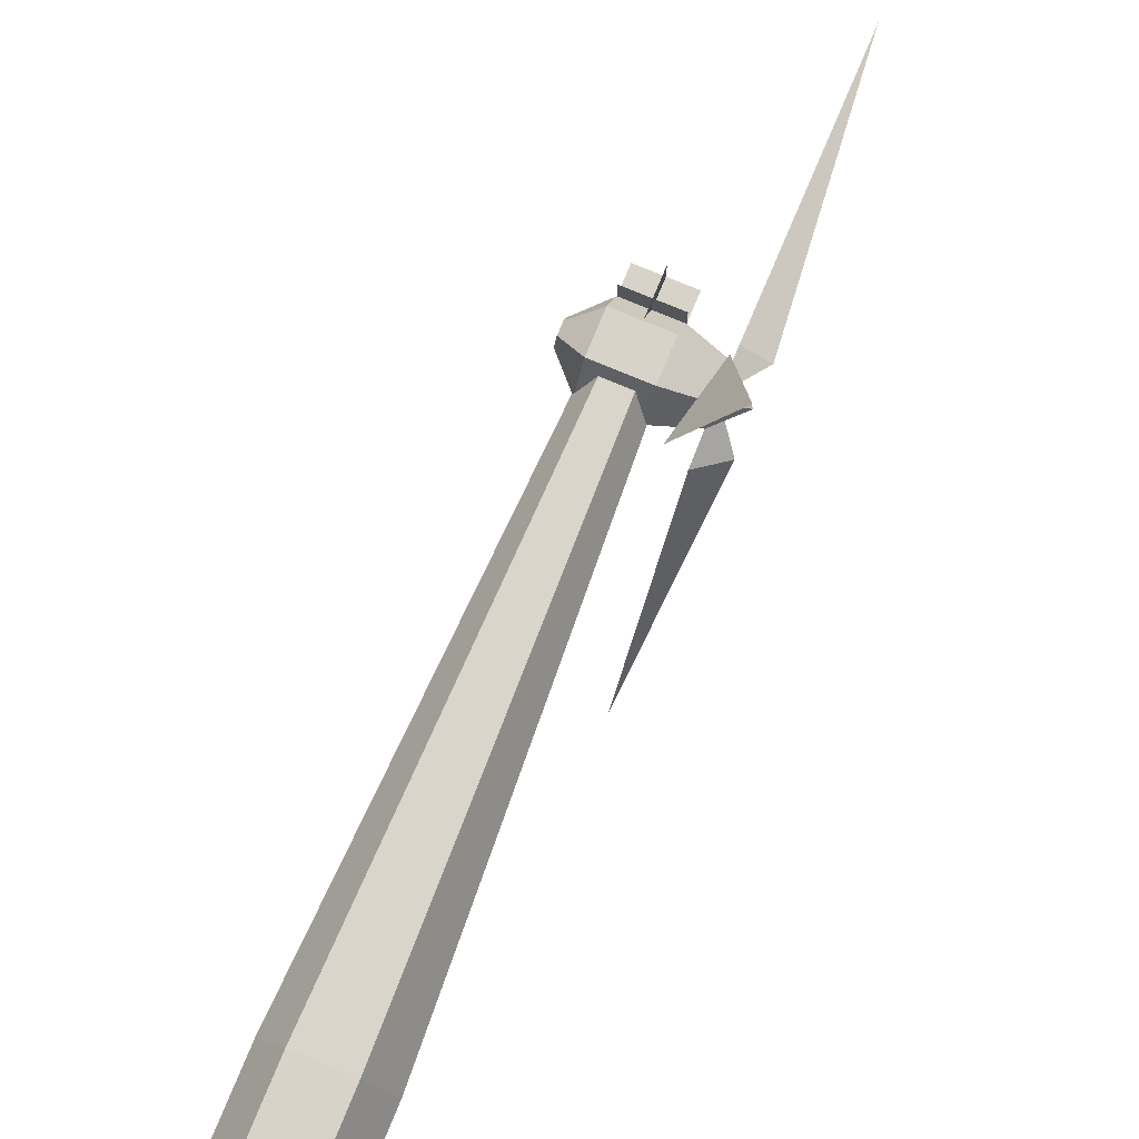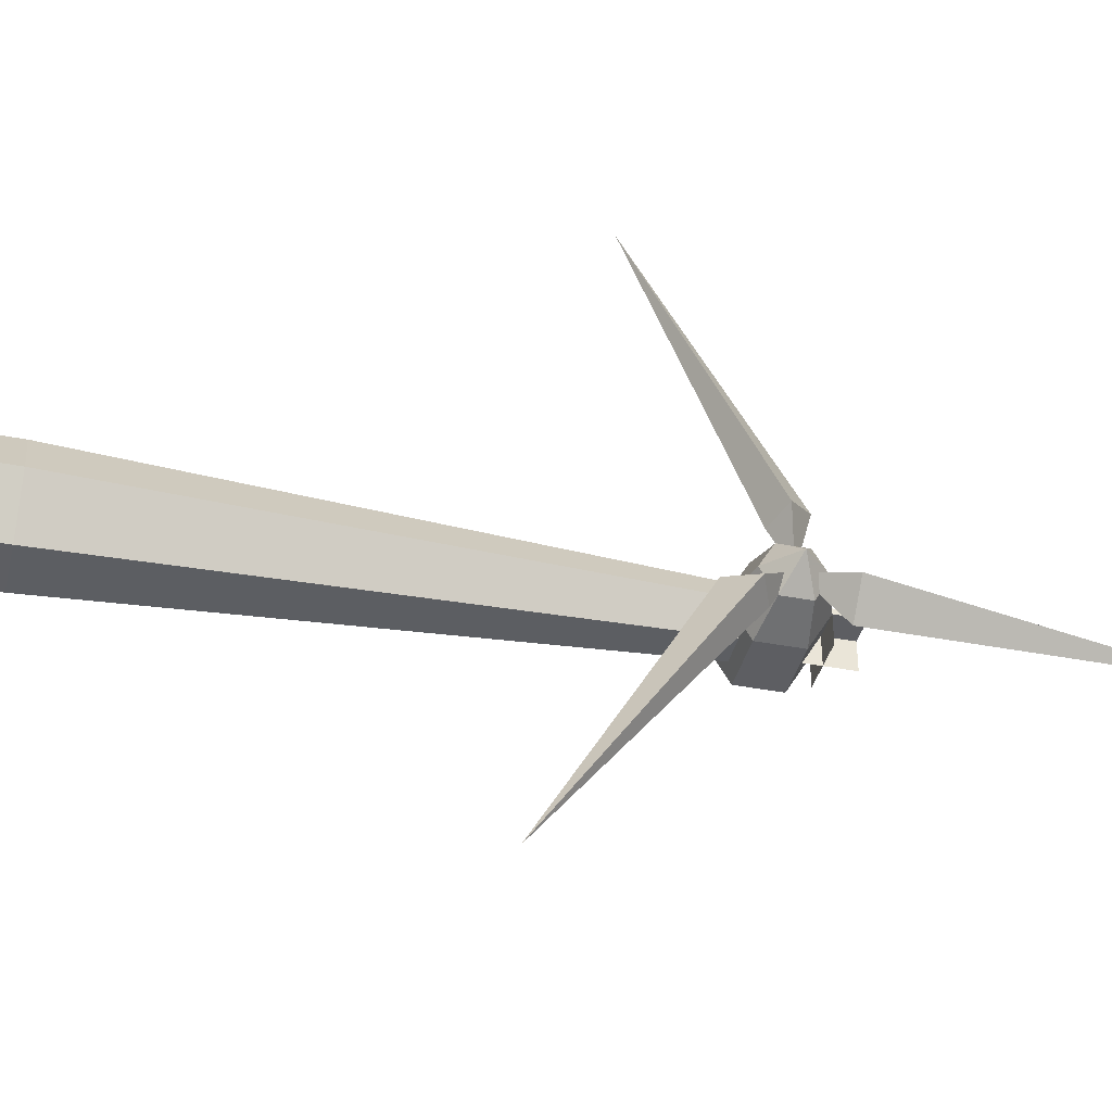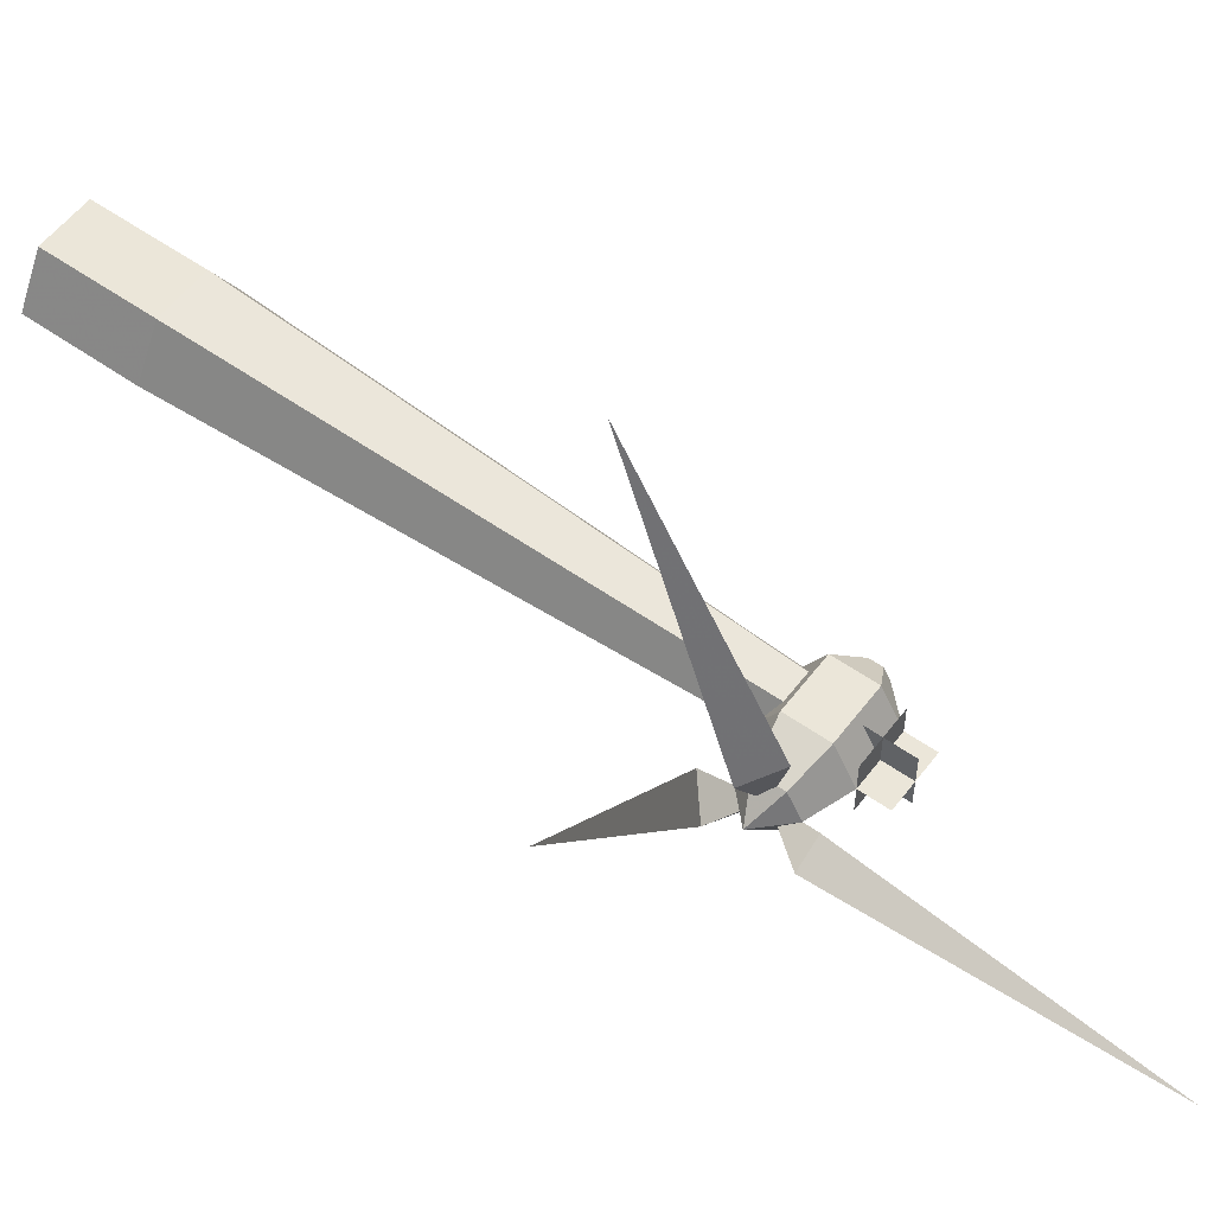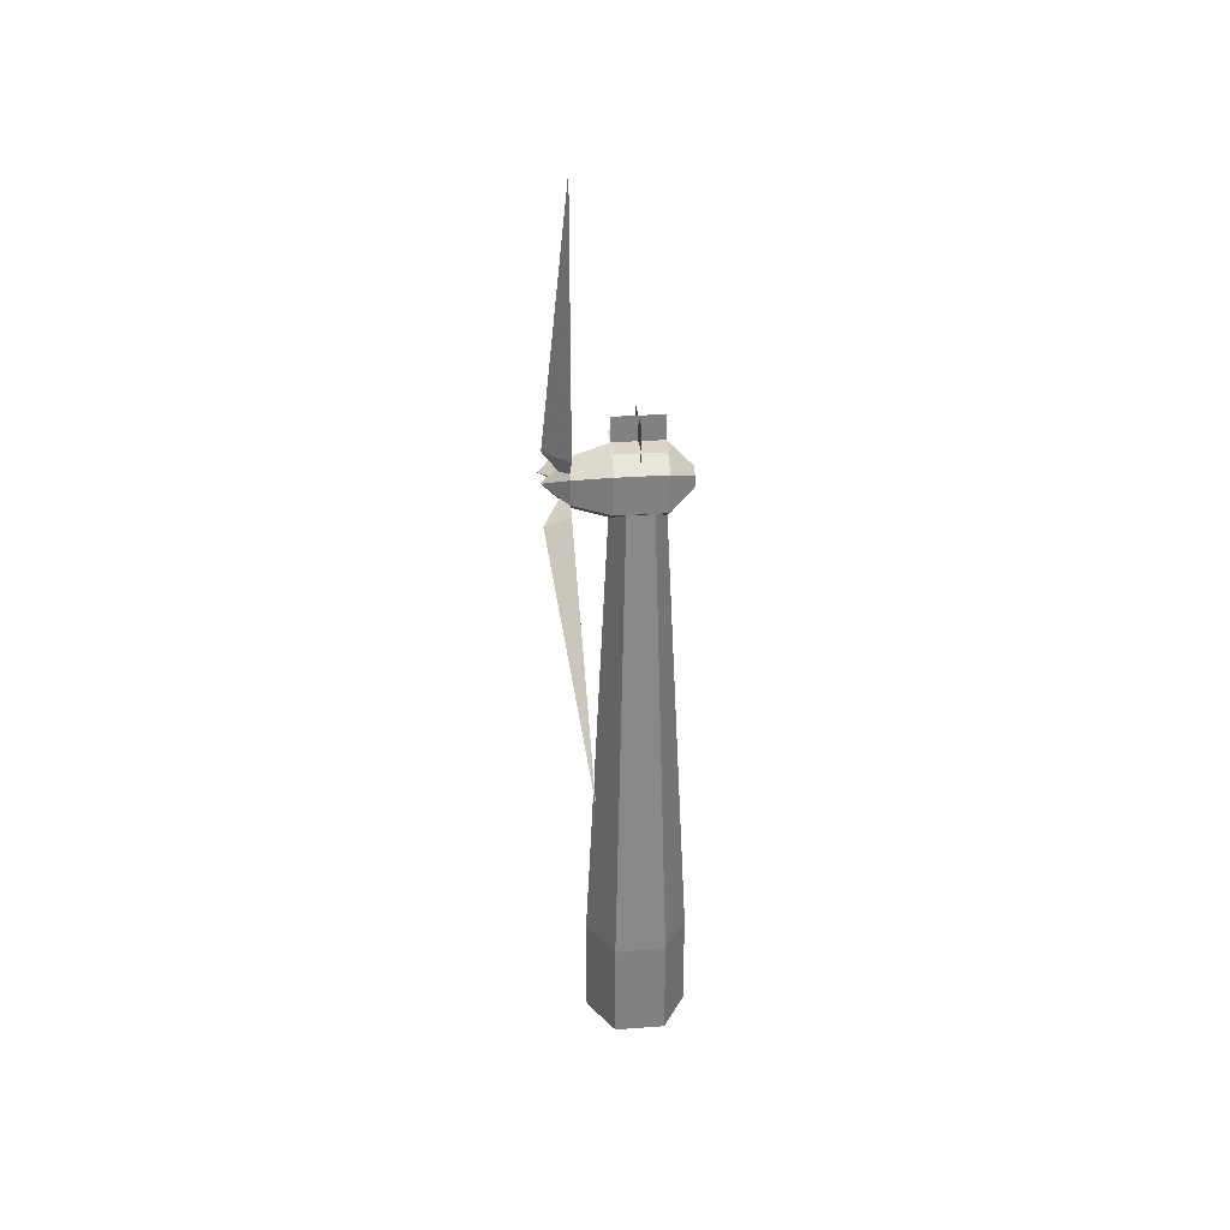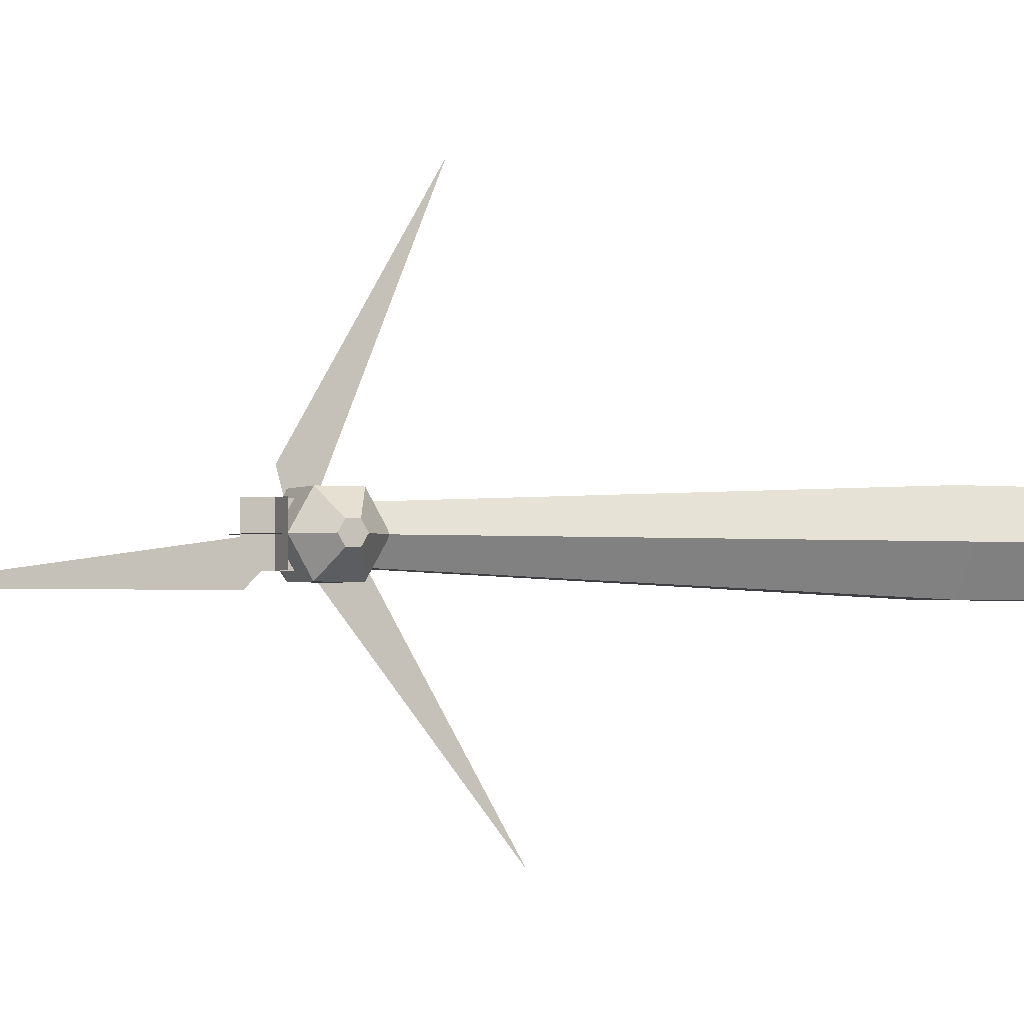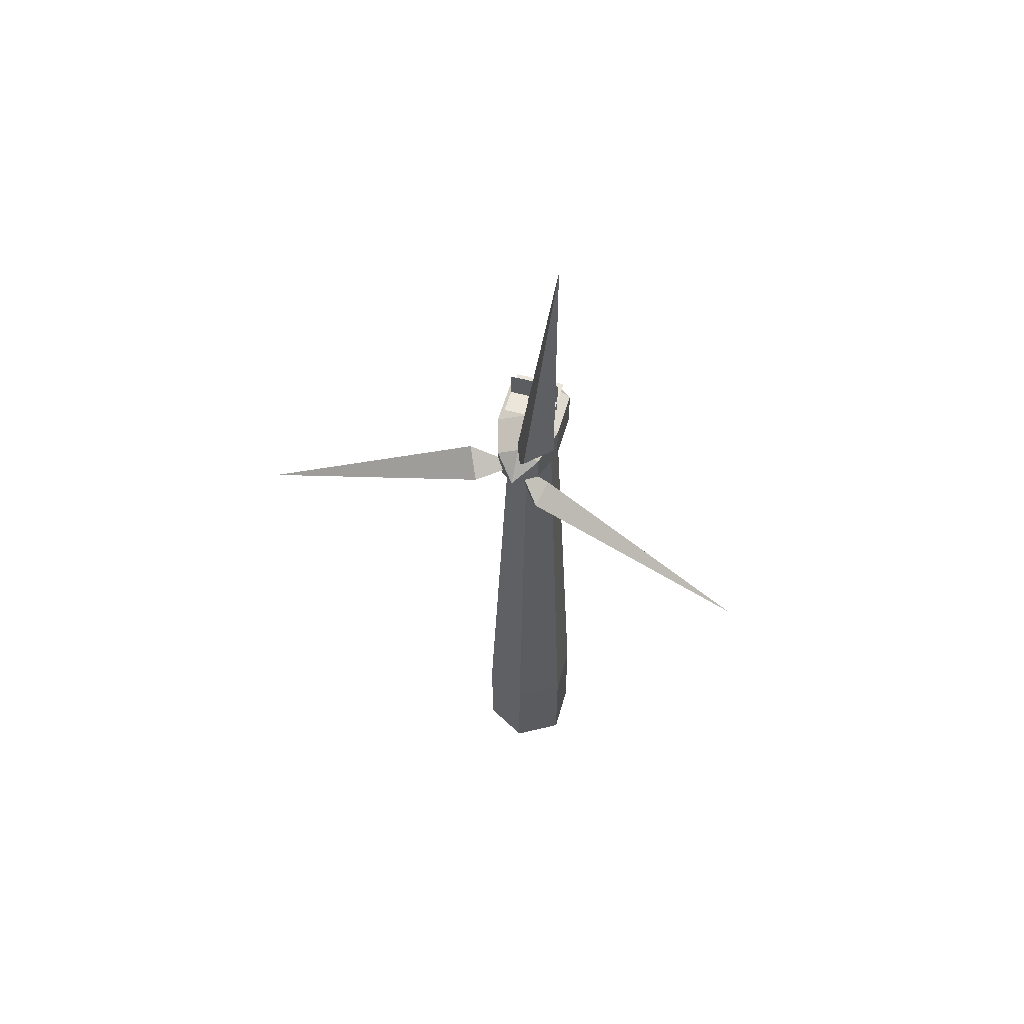
<metadata>
{"format":"obj","ext":"obj","renderer":"f3d","projection":"perspective","resolution":1024,"background":"white","views":[{"elev":77.2,"azim":22.5,"up":"+Z"},{"elev":-38.6,"azim":76.3,"up":"+Z"},{"elev":55.7,"azim":126.6,"up":"+Z"},{"elev":30.1,"azim":173.9,"up":"+Y"},{"elev":-2.2,"azim":-115.2,"up":"+Z"},{"elev":54.3,"azim":105.6,"up":"+Y"}]}
</metadata>
<code>
o halo
v -0.125 2.688 0.125
v -0.125 2.688 -0.125
v 0.125 2.688 0.125
v 0.125 2.688 -0.125
v -0.125 2.562 0
v -0.125 2.812 0
v 0.125 2.562 0
v 0.125 2.812 -0
v -0 2.562 0.125
v -0 2.562 -0.125
v 0 2.812 0.125
v 0 2.812 -0.125
f 2 1 3
f 6 5 7
f 10 9 12
f 4 2 3
f 8 6 7
f 9 11 12
o rot
v 0.3125 2.438 -0.1083
v 0.3125 2.375 0
v 0.3125 2.5 0
v 0.3125 2.688 -0.1875
v 0.3125 2.688 0
v 0.3125 2.562 -0.1083
v 0.3125 2.625 0
v 0.3125 2.562 0.1083
v 0.3125 2.438 0.1083
v 0.4375 2.5 0
v 0.3125 4 -0.1875
v 0.4375 2.688 -0.0625
v 0.3125 2.569 0.2561
v 0.3125 2.406 0.1624
v 0.3125 1.912 1.393
v 0.4375 2.46 0.1936
v 0.4375 2.352 -0.1311
v 0.3125 1.588 -1.205
v 0.3125 2.406 -0.1624
v 0.3125 2.244 -0.06863
f 15 17 16
f 18 13 14
f 22 18 19
f 20 22 19
f 21 22 20
f 14 22 21
f 13 22 14
f 18 22 13
f 27 28 25
f 25 26 27
f 27 26 28
f 30 31 29
f 32 31 30
f 30 29 32
f 23 24 16
f 15 16 24
f 16 17 23
f 23 17 24
f 15 28 26
f 25 15 26
f 28 15 25
f 32 15 31
f 29 15 32
f 15 29 31
f 24 17 15
f 19 18 14
f 20 19 21
f 19 14 21
o main
v 0.25 0 0
v 0.125 0 -0.2165
v -0.125 0 -0.2165
v -0.25 0 0
v -0.125 0 0.2165
v 0.125 0 0.2165
v 0.125 2.5 0
v 0.0625 2.5 -0.1083
v -0.0625 2.5 -0.1083
v -0.125 2.5 0
v -0.0625 2.5 0.1083
v 0.0625 2.5 0.1083
v 0.25 -0.5 0
v 0.125 -0.5 -0.2165
v -0.125 -0.5 -0.2165
v -0.25 -0.5 0
v -0.125 -0.5 0.2165
v 0.125 -0.5 0.2165
v 0.125 2.688 -0
v 0.125 2.594 -0.1624
v 0.125 2.406 -0.1624
v 0.125 2.312 0
v 0.125 2.406 0.1624
v 0.125 2.594 0.1624
v -0.125 2.688 -0
v -0.125 2.594 -0.1624
v -0.125 2.406 -0.1624
v -0.125 2.312 0
v -0.125 2.406 0.1624
v -0.125 2.594 0.1624
v -0.25 2.556 0
v -0.25 2.528 -0.04871
v -0.25 2.472 -0.04871
v -0.25 2.444 0
v -0.25 2.472 0.04871
v -0.25 2.528 0.04871
v 0.3125 2.624 0
v 0.3125 2.562 -0.1072
v 0.3125 2.438 -0.1072
v 0.3125 2.376 0
v 0.3125 2.438 0.1072
v 0.3125 2.562 0.1072
f 34 35 40
f 36 37 42
f 38 33 39
f 33 34 40
f 35 36 41
f 37 38 44
f 35 34 47
f 37 36 49
f 33 38 50
f 34 33 45
f 36 35 48
f 38 37 49
f 53 54 60
f 55 56 62
f 52 53 59
f 54 55 61
f 56 51 57
f 51 52 58
f 60 61 66
f 62 57 68
f 57 58 63
f 59 60 65
f 61 62 67
f 58 59 64
f 63 64 68
f 54 53 71
f 56 55 73
f 53 52 70
f 55 54 72
f 51 56 74
f 52 51 69
f 71 70 72
f 47 46 48
f 35 41 40
f 37 43 42
f 44 38 39
f 39 33 40
f 36 42 41
f 43 37 44
f 34 46 47
f 36 48 49
f 45 33 50
f 46 34 45
f 35 47 48
f 50 38 49
f 59 53 60
f 61 55 62
f 58 52 59
f 60 54 61
f 62 56 57
f 57 51 58
f 61 67 66
f 57 63 68
f 58 64 63
f 60 66 65
f 62 68 67
f 59 65 64
f 64 65 68
f 65 66 68
f 66 67 68
f 72 54 71
f 74 56 73
f 71 53 70
f 73 55 72
f 69 51 74
f 70 52 69
f 70 69 72
f 69 74 73
f 72 69 73
f 46 45 48
f 45 50 49
f 48 45 49

</code>
